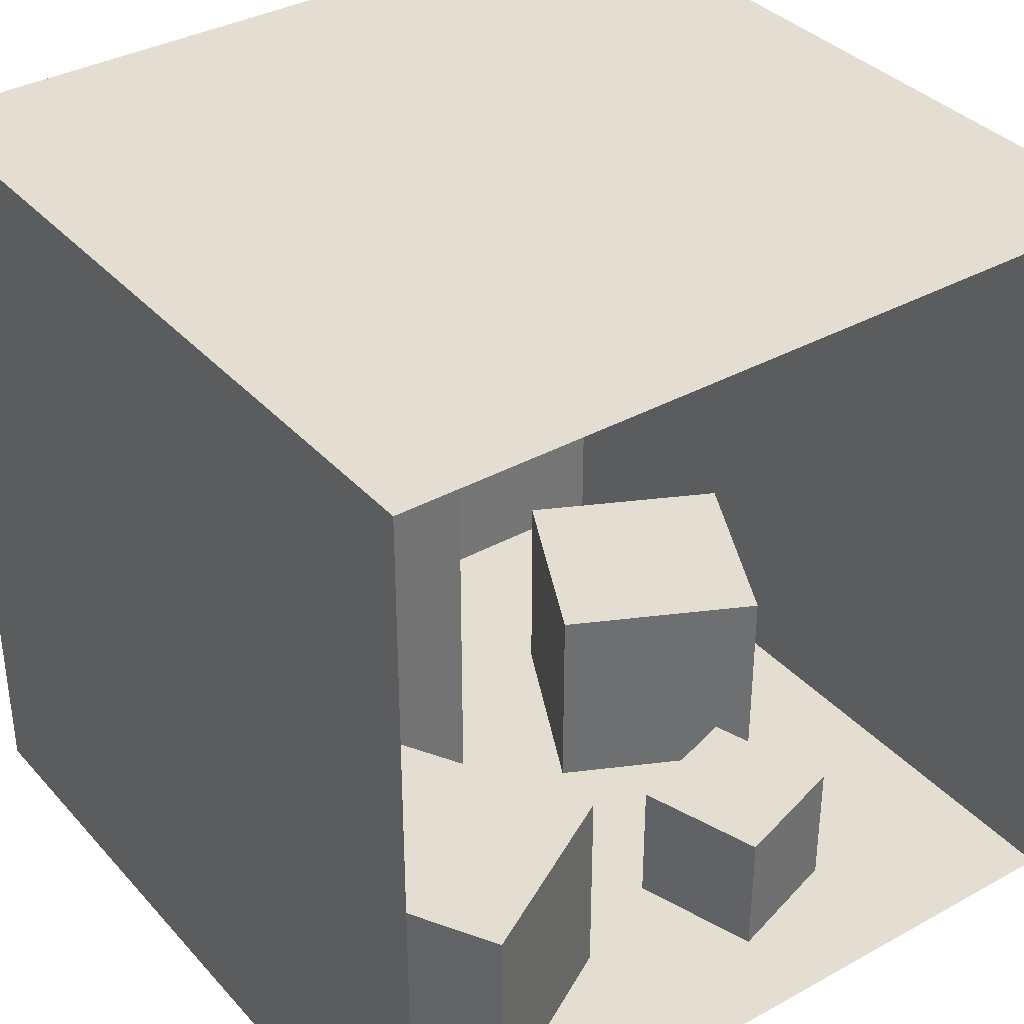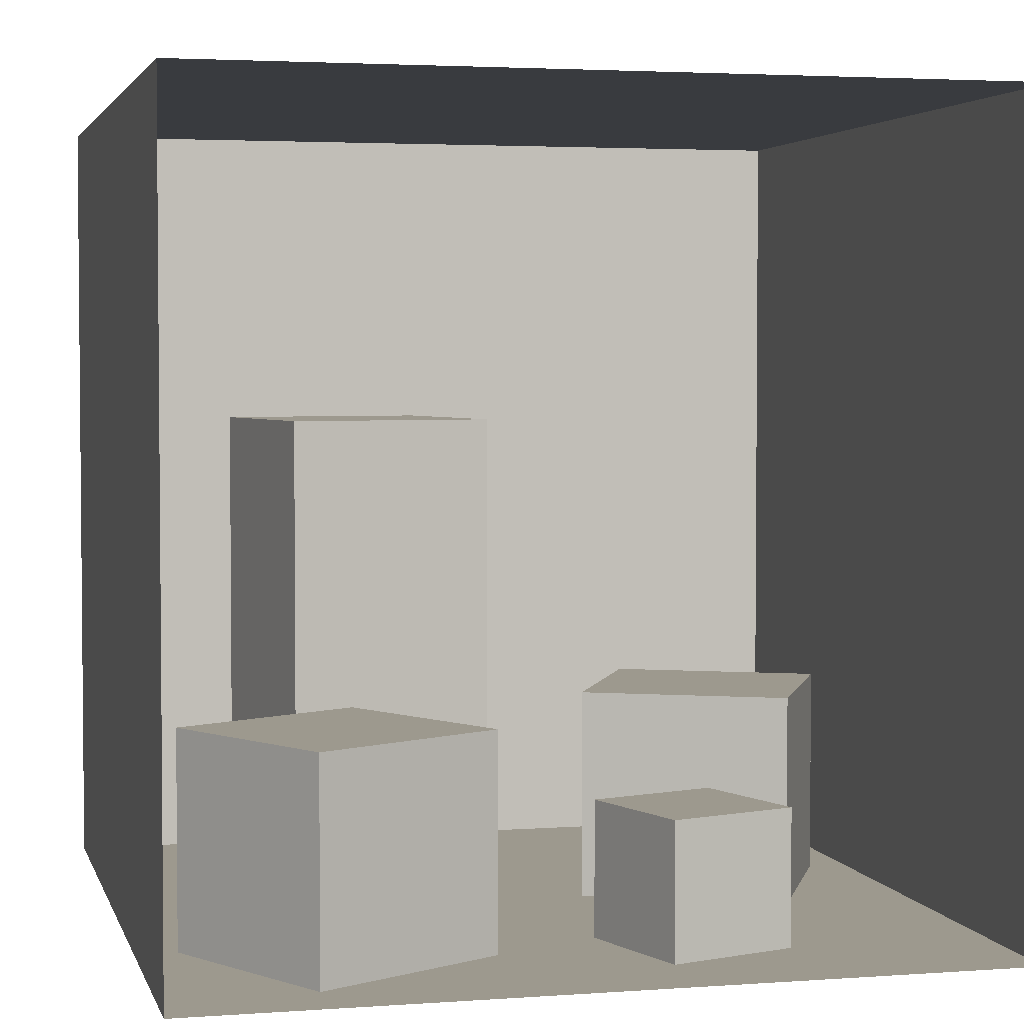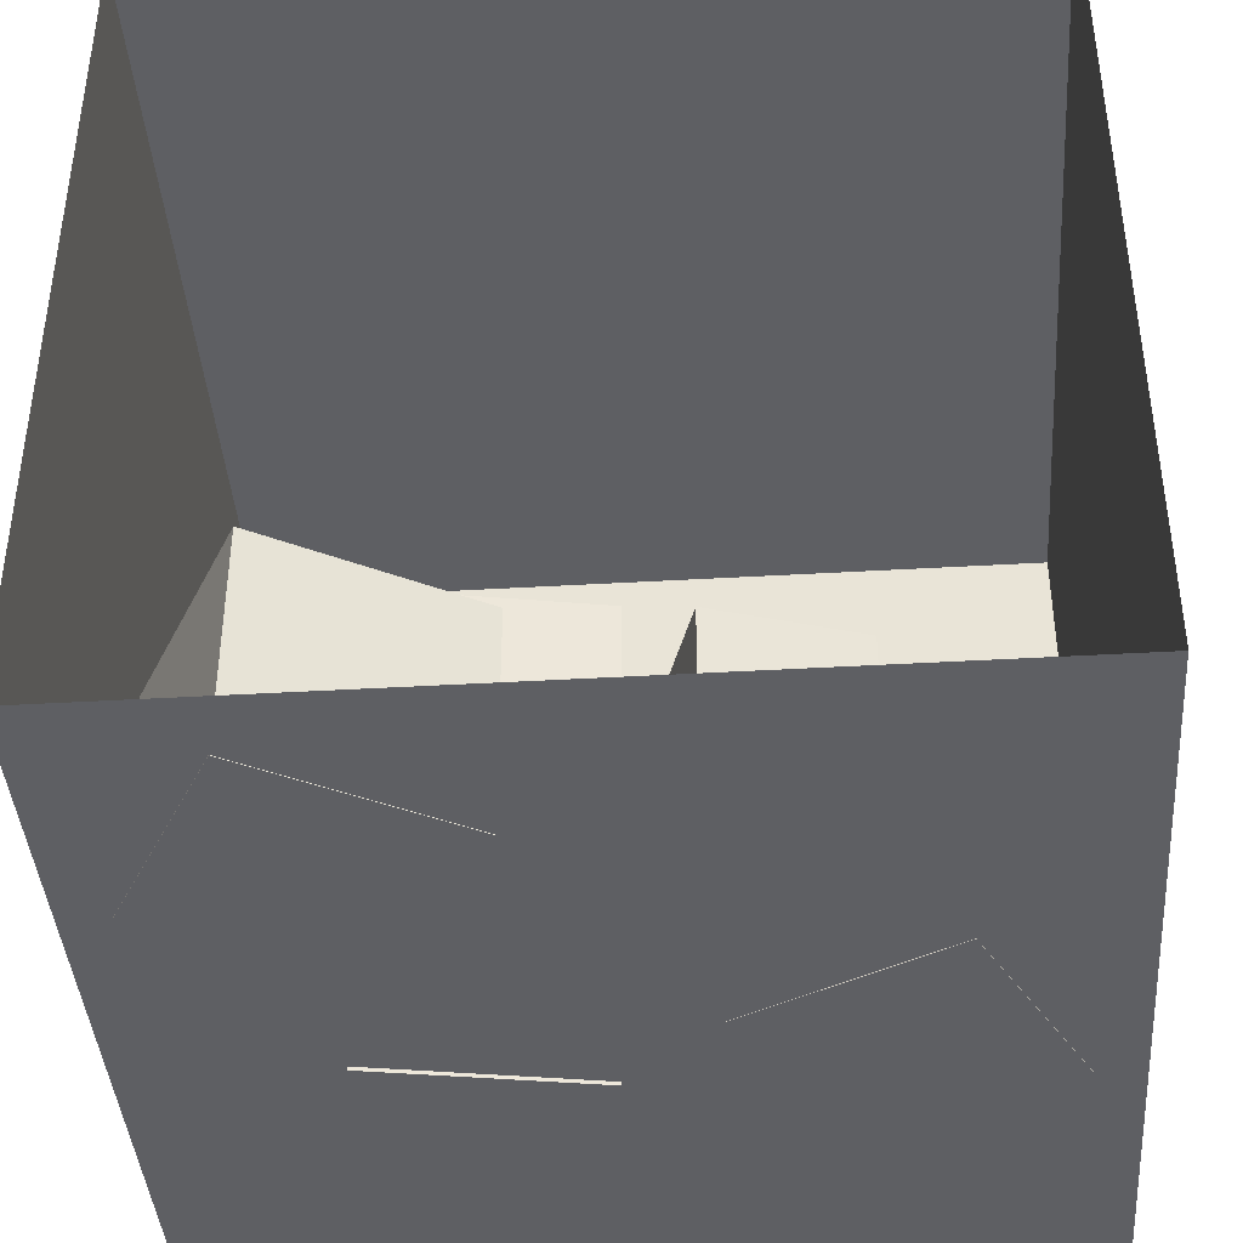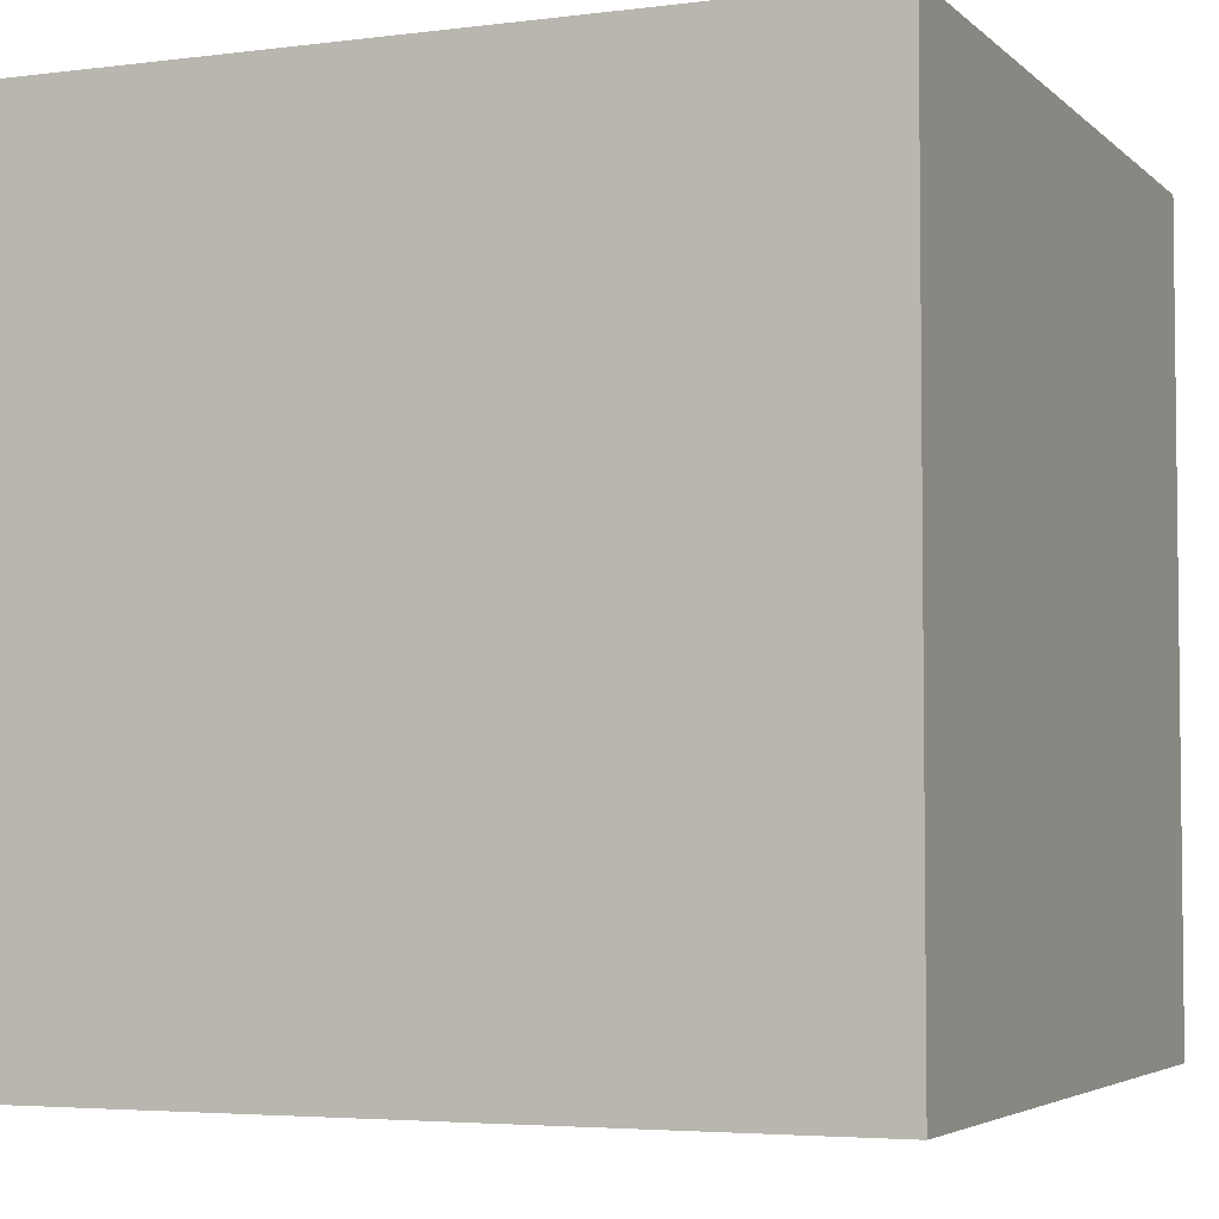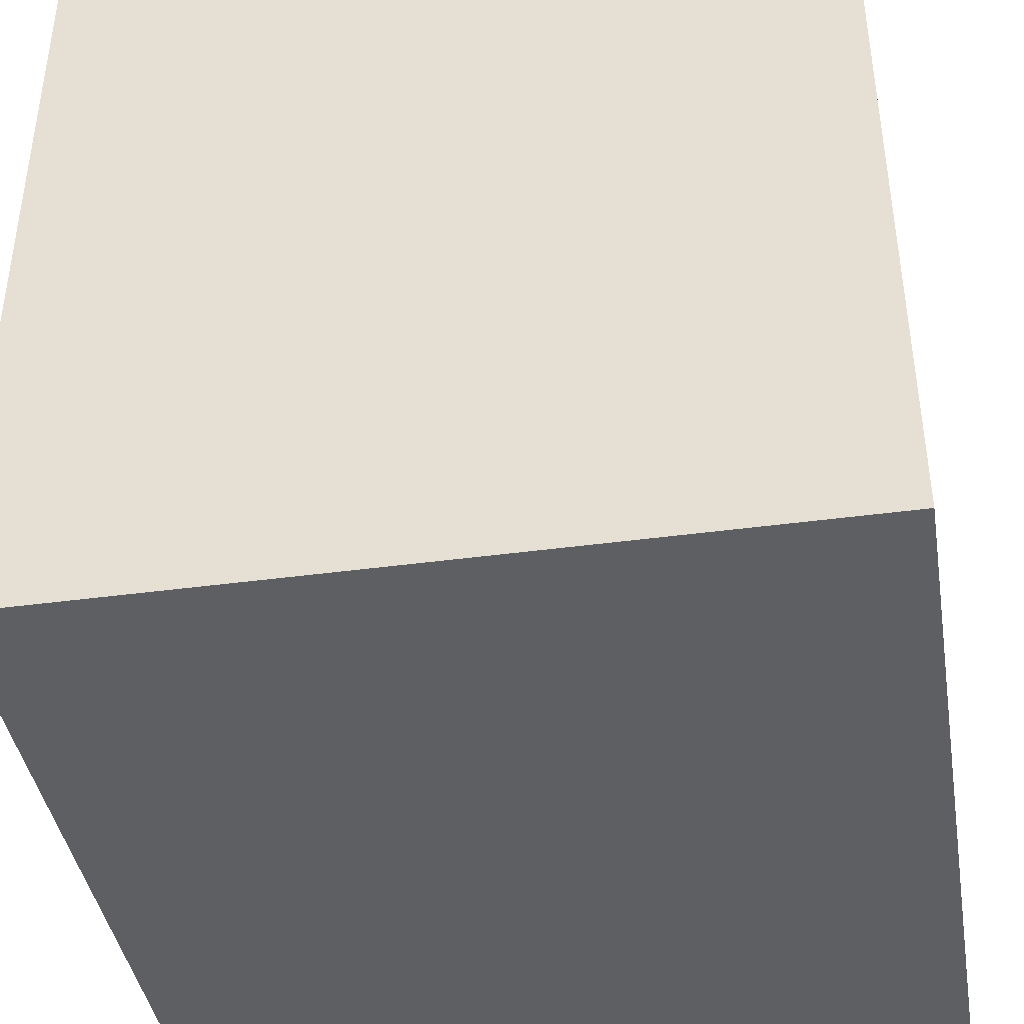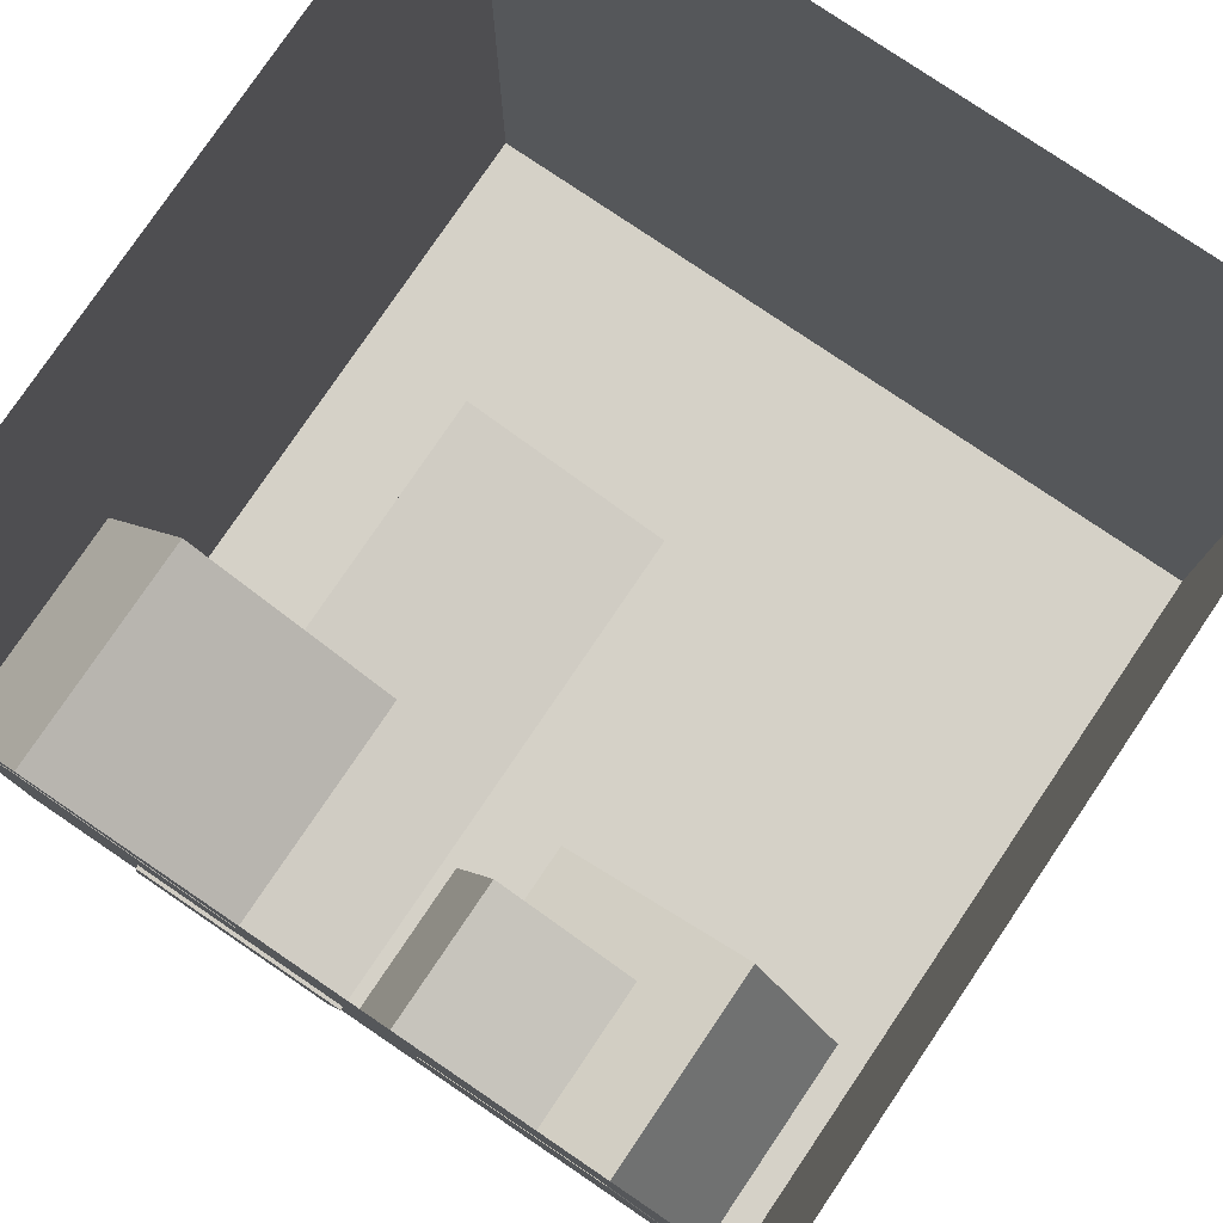
<metadata>
{"format":"obj","ext":"obj","renderer":"f3d","projection":"perspective","resolution":1024,"background":"white","views":[{"elev":36.0,"azim":-35.9,"up":"+Y"},{"elev":3.3,"azim":-13.9,"up":"+Y"},{"elev":-41.1,"azim":4.1,"up":"+Y"},{"elev":-4.2,"azim":-157.3,"up":"+Y"},{"elev":-41.2,"azim":-170.6,"up":"+Z"},{"elev":78.9,"azim":34.1,"up":"+Z"}]}
</metadata>
<code>
g Room_Cube.001
v -1 -1 1
v -1 1 1
v -1 -1 -1
v -1 1 -1
v 1 -1 1
v 1 1 1
v 1 -1 -1
v 1 1 -1
f 3 2 1
f 7 4 3
f 5 8 7
f 1 7 3
f 6 4 8
f 3 4 2
f 7 8 4
f 5 6 8
f 1 5 7
f 6 2 4
g Box3_Cube.002
v 0.1878 -0.9989 0.7867
v 0.1878 -0.666 0.7867
v 0.08675 -0.9989 0.4695
v 0.08675 -0.666 0.4695
v 0.505 -0.9989 0.6857
v 0.505 -0.666 0.6857
v 0.404 -0.9989 0.3684
v 0.404 -0.666 0.3684
f 10 11 9
f 12 15 11
f 16 13 15
f 14 9 13
f 15 9 11
f 12 14 16
f 10 12 11
f 12 16 15
f 16 14 13
f 14 10 9
f 15 13 9
f 12 10 14
g Box4_Cube.003
v 0.663 -1.001 0.2166
v 0.663 -0.4721 0.2166
v 0.1903 -1.001 -0.0216
v 0.1903 -0.4721 -0.0216
v 0.9011 -1.001 -0.2561
v 0.9011 -0.4721 -0.2561
v 0.4285 -1.001 -0.4942
v 0.4285 -0.4721 -0.4942
f 18 19 17
f 20 23 19
f 24 21 23
f 22 17 21
f 23 17 19
f 20 22 24
f 18 20 19
f 20 24 23
f 24 22 21
f 22 18 17
f 23 21 17
f 20 18 22
g Box2_Cube.004
v -0.01532 -1.009 -0.2118
v -0.01532 0.2257 -0.2118
v -0.5366 -1.009 -0.1205
v -0.5366 0.2257 -0.1205
v -0.1066 -1.009 -0.7331
v -0.1066 0.2257 -0.7331
v -0.6279 -1.009 -0.6419
v -0.6279 0.2257 -0.6419
f 27 26 25
f 31 28 27
f 29 32 31
f 25 30 29
f 25 31 27
f 30 28 32
f 27 28 26
f 31 32 28
f 29 30 32
f 25 26 30
f 25 29 31
f 30 26 28
g Box1_Cube.005
v -0.1786 -1.001 0.5886
v -0.1786 -0.4721 0.5886
v -0.6414 -1.001 0.8455
v -0.6414 -0.4721 0.8455
v -0.4355 -1.001 0.1259
v -0.4355 -0.4721 0.1259
v -0.8982 -1.001 0.3828
v -0.8982 -0.4721 0.3828
f 34 35 33
f 36 39 35
f 40 37 39
f 38 33 37
f 39 33 35
f 36 38 40
f 34 36 35
f 36 40 39
f 40 38 37
f 38 34 33
f 39 37 33
f 36 34 38
g Light_Plane
v 0.3 0.9844 0.3
v -0.3 0.9844 0.3
v 0.3 0.9844 -0.3
v -0.3 0.9844 -0.3
f 42 43 41
f 42 44 43

</code>
